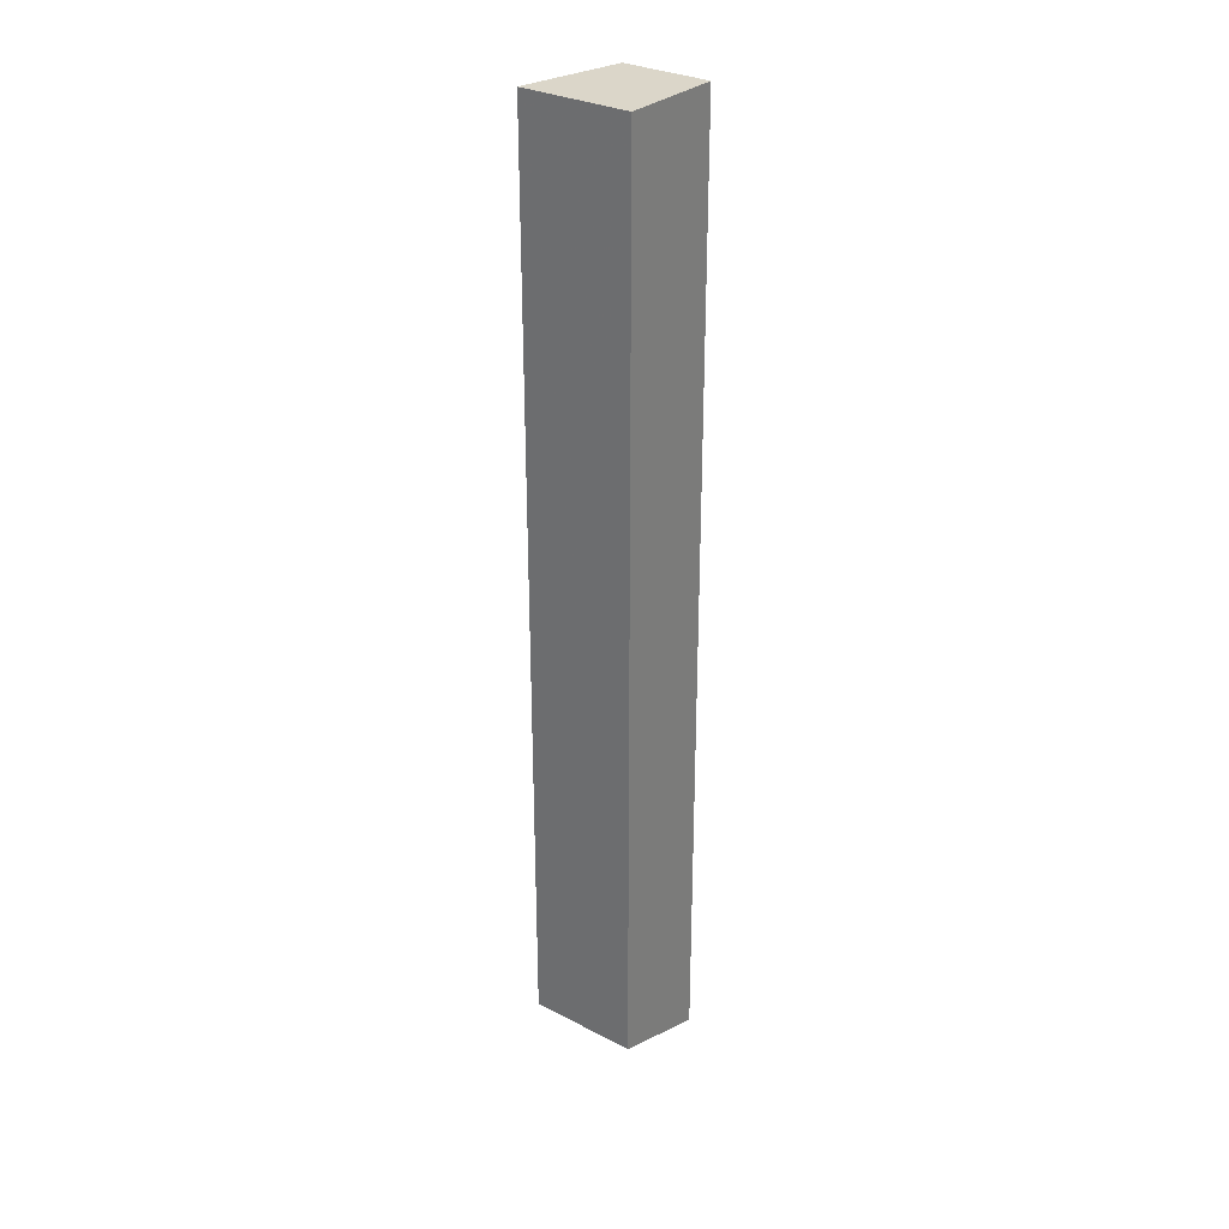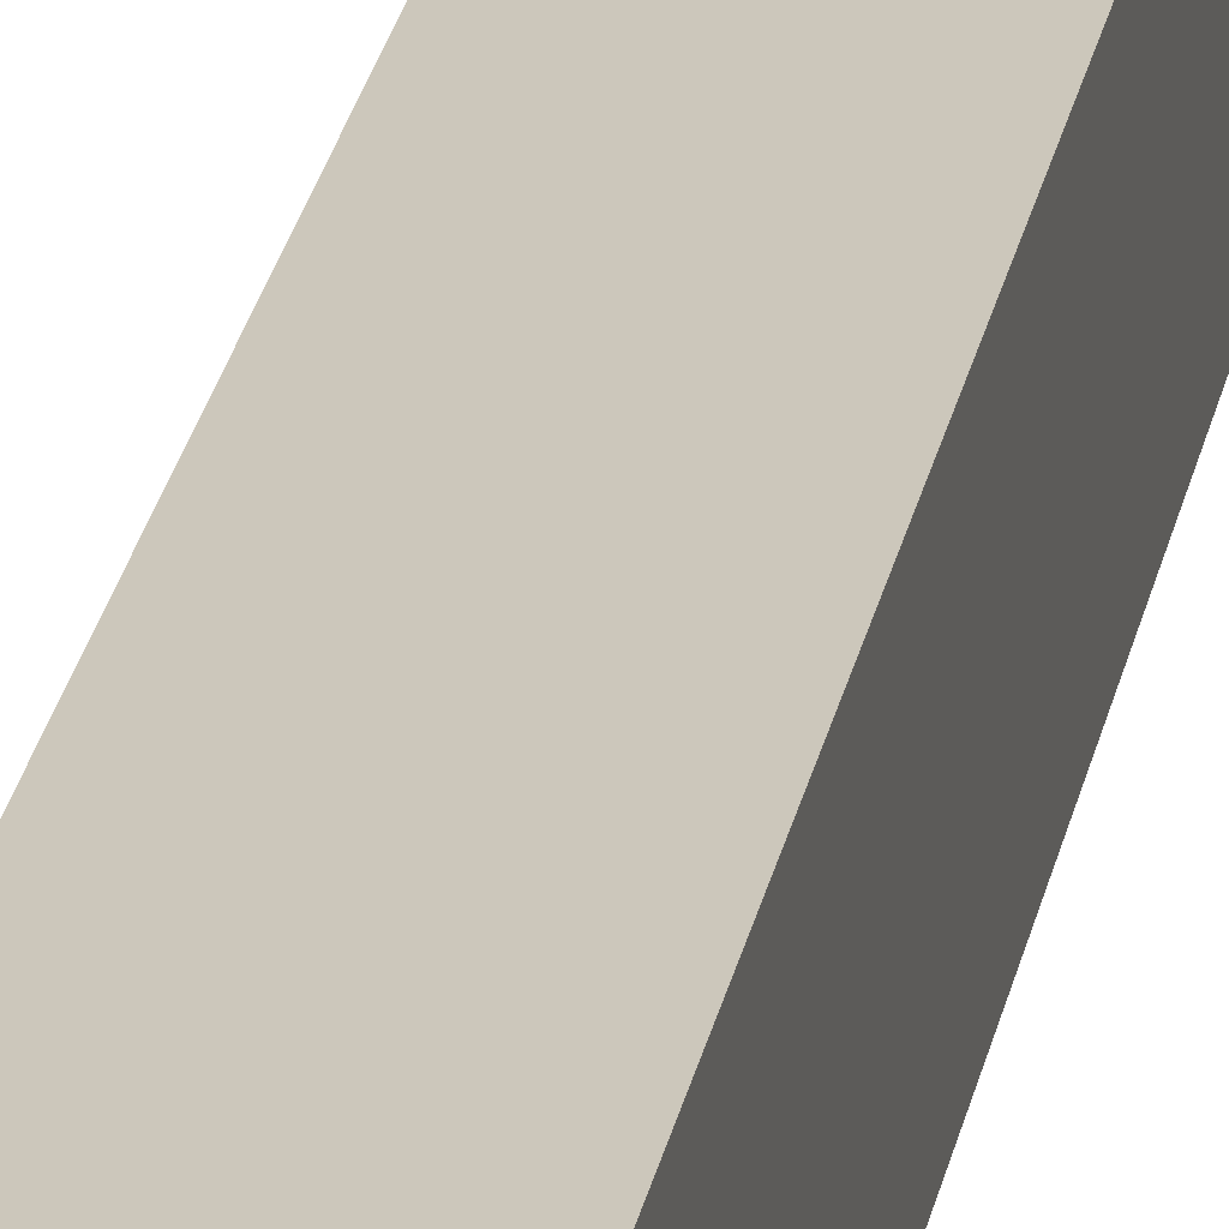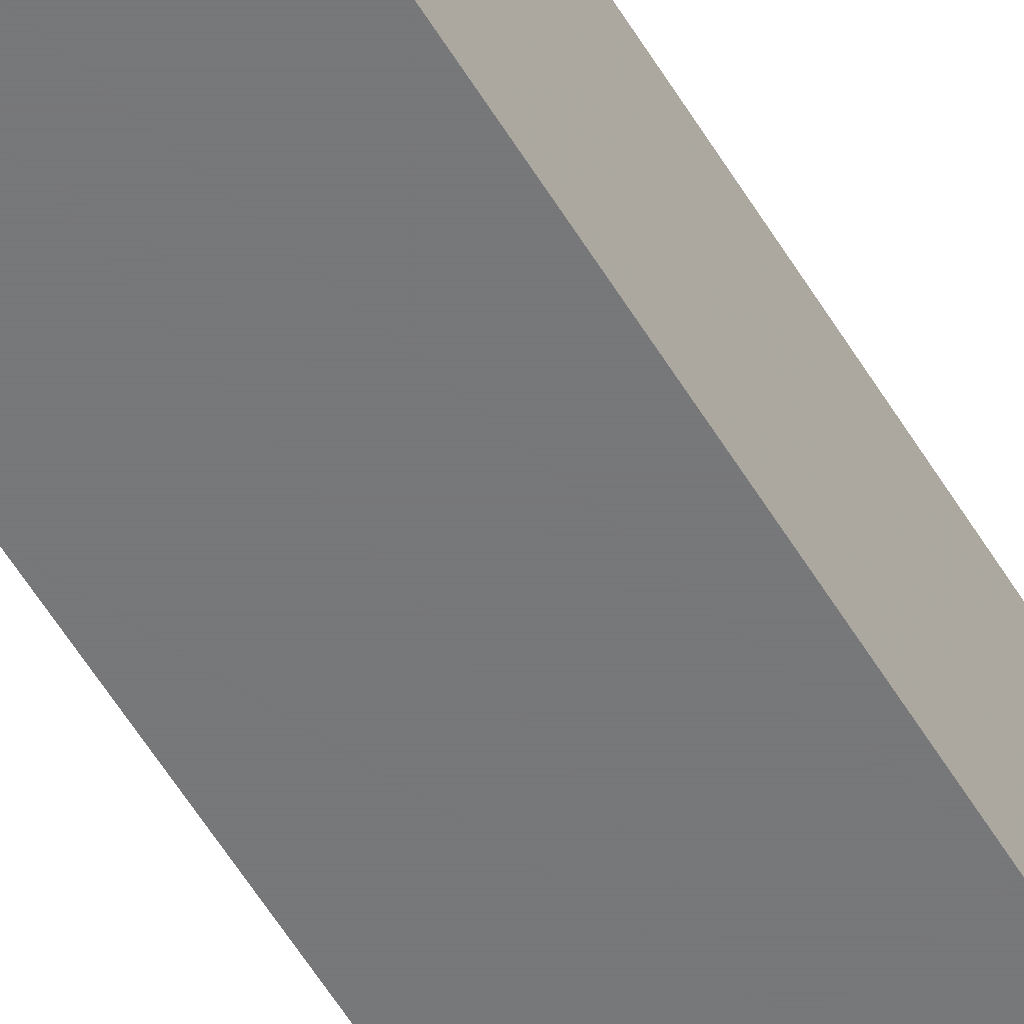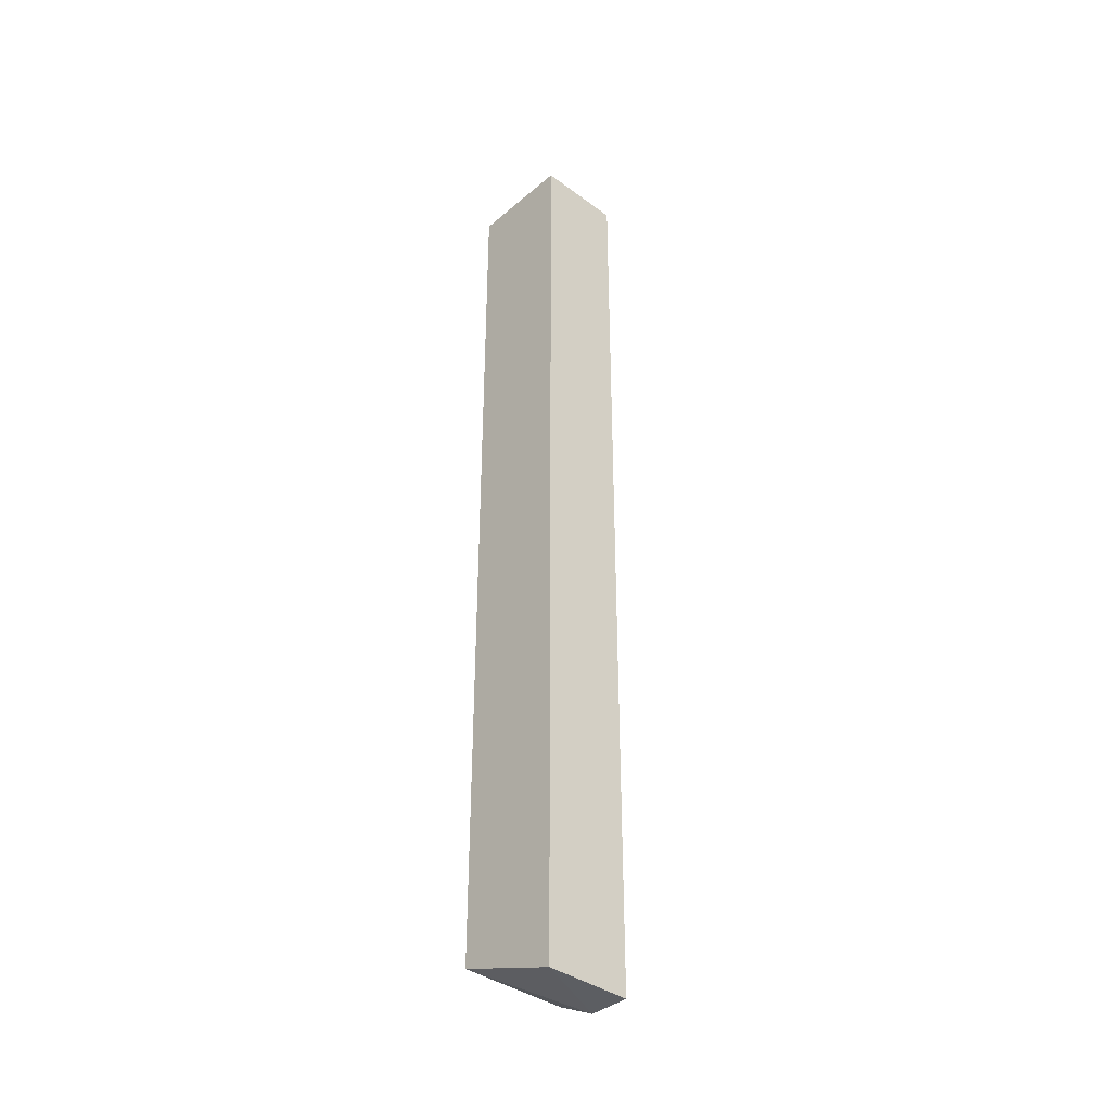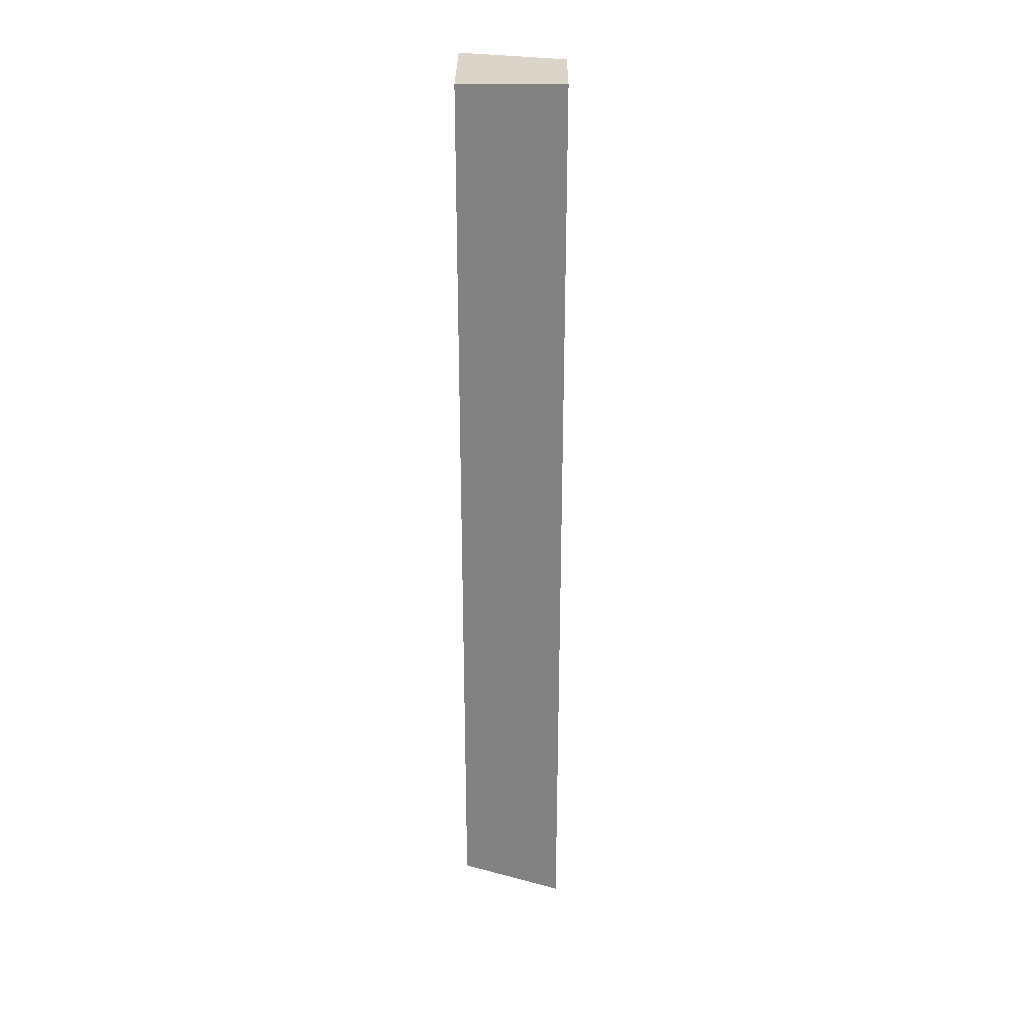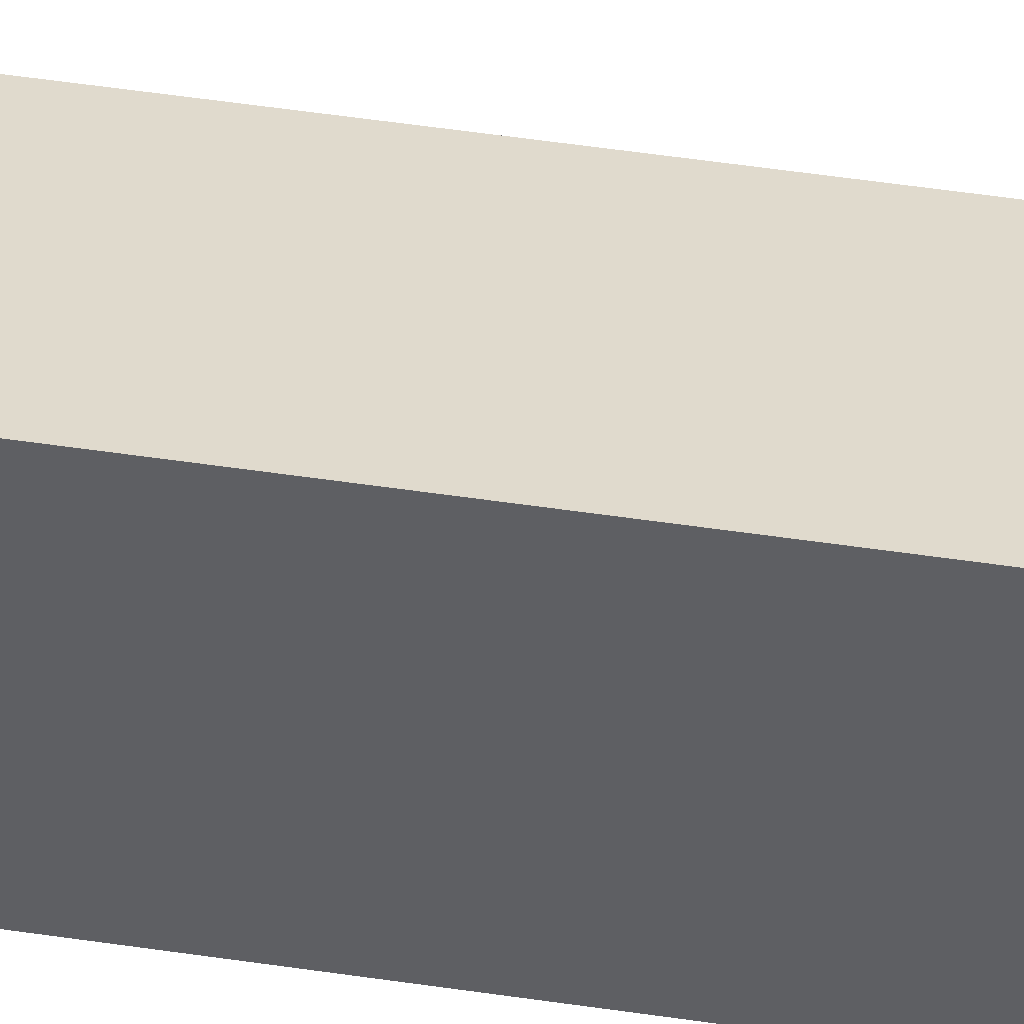
<metadata>
{"format":"obj","ext":"obj","renderer":"f3d","projection":"perspective","resolution":1024,"background":"white","views":[{"elev":30.0,"azim":127.1,"up":"+Y"},{"elev":27.1,"azim":11.0,"up":"+Z"},{"elev":-57.3,"azim":-149.2,"up":"+Z"},{"elev":-38.0,"azim":-133.1,"up":"+Y"},{"elev":29.3,"azim":-179.5,"up":"+Y"},{"elev":45.4,"azim":100.1,"up":"+Z"}]}
</metadata>
<code>
v -0.1947 0.44 0.1901
v -0.1947 -0.408 0.1901
v -0.1947 0.44 0.08799
v -0.2904 0.44 0.08799
v -0.2904 0.44 0.168
v -0.2904 -0.44 0.08799
v -0.1947 -0.408 0.08799
v -0.2904 -0.44 0.168
v -0.2533 -0.44 0.168
f 1 2 3
f 5 1 3
f 5 3 4
f 6 4 3
f 6 5 4
f 7 6 3
f 7 3 2
f 8 5 6
f 8 2 1
f 8 1 5
f 9 7 2
f 9 2 8
f 9 8 6
f 9 6 7

</code>
